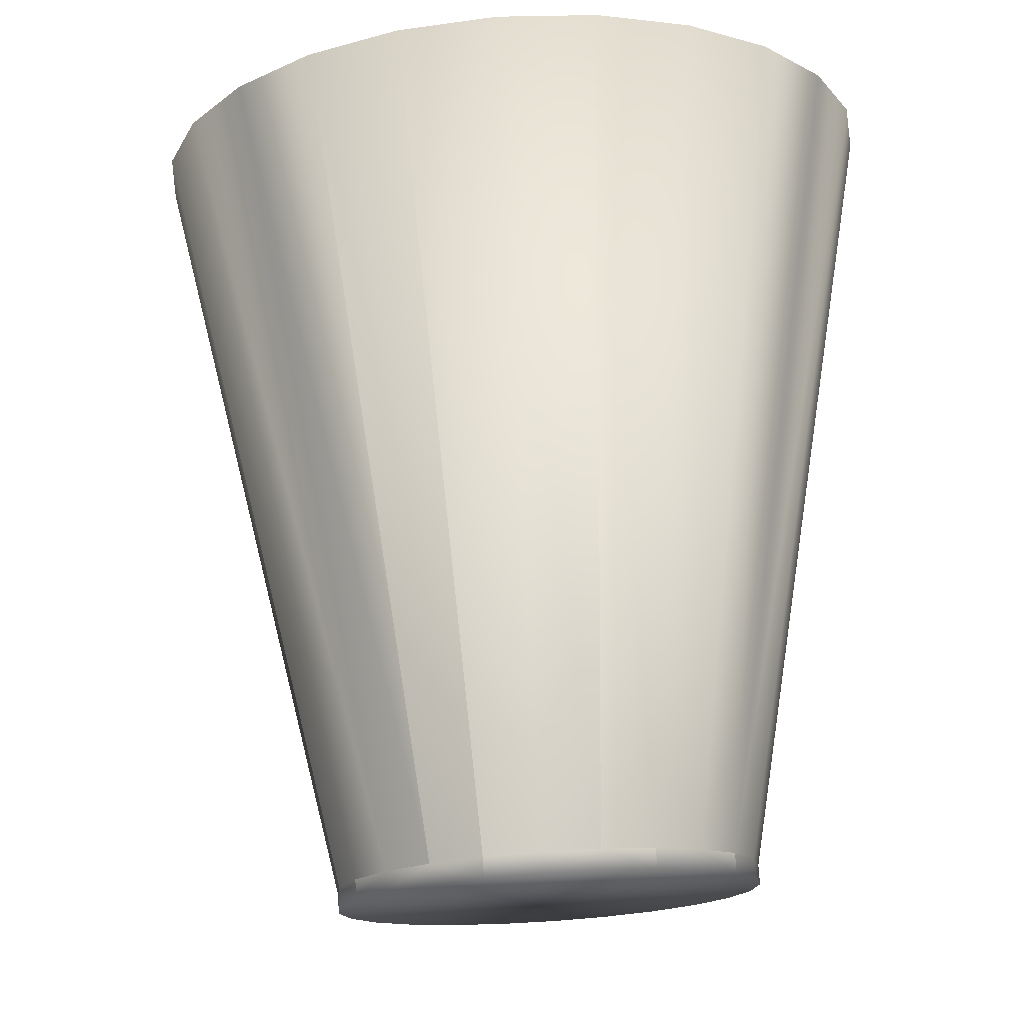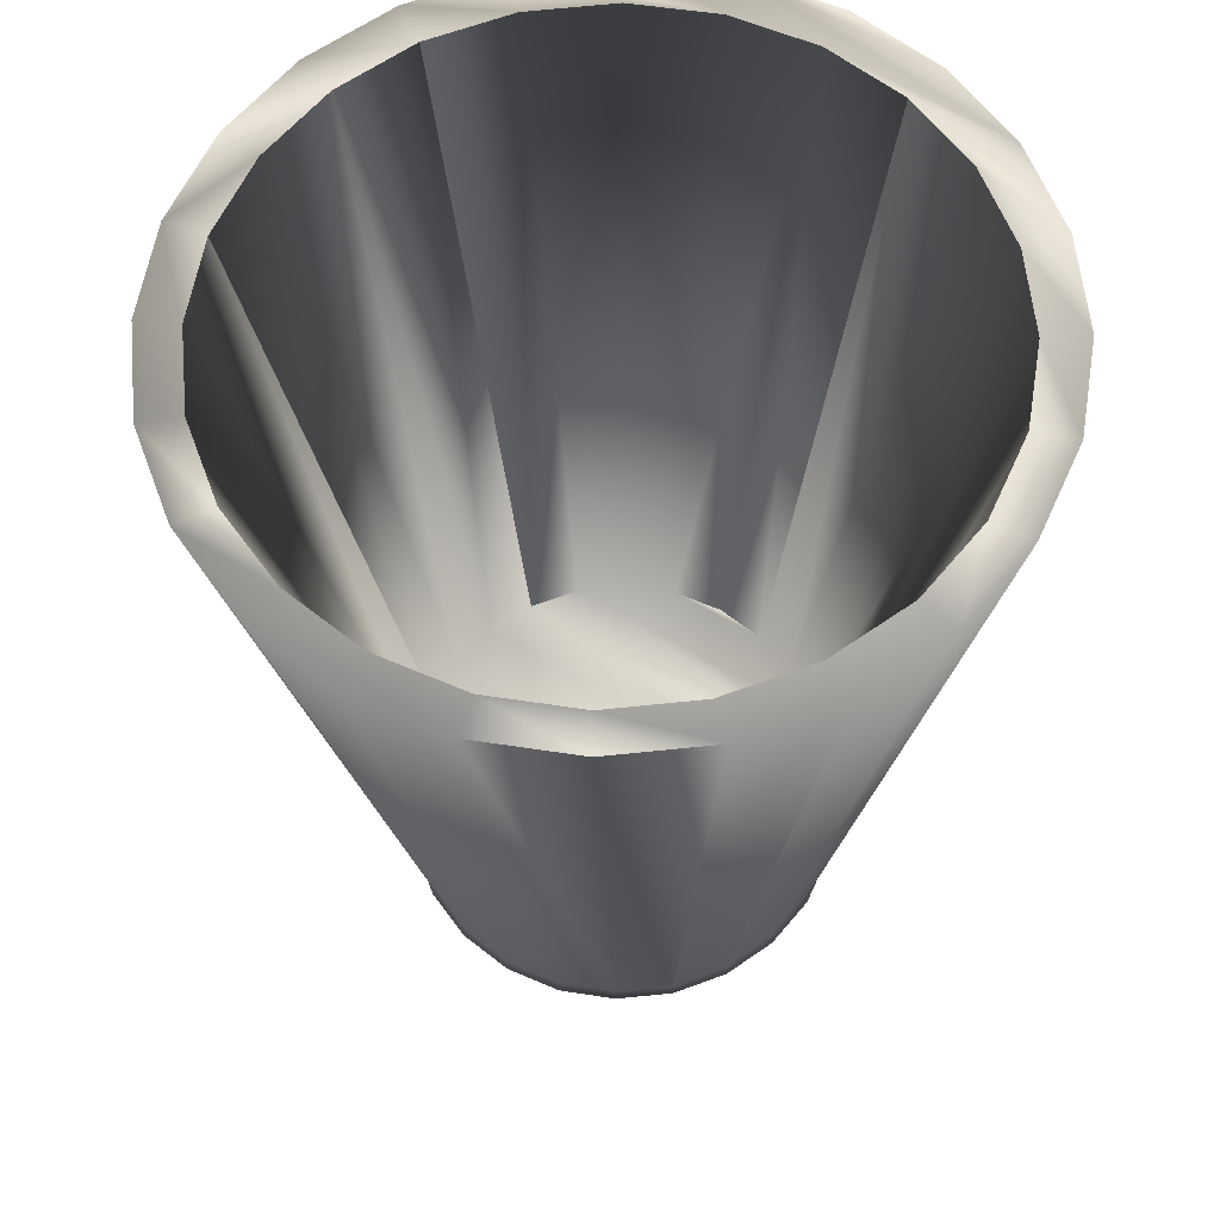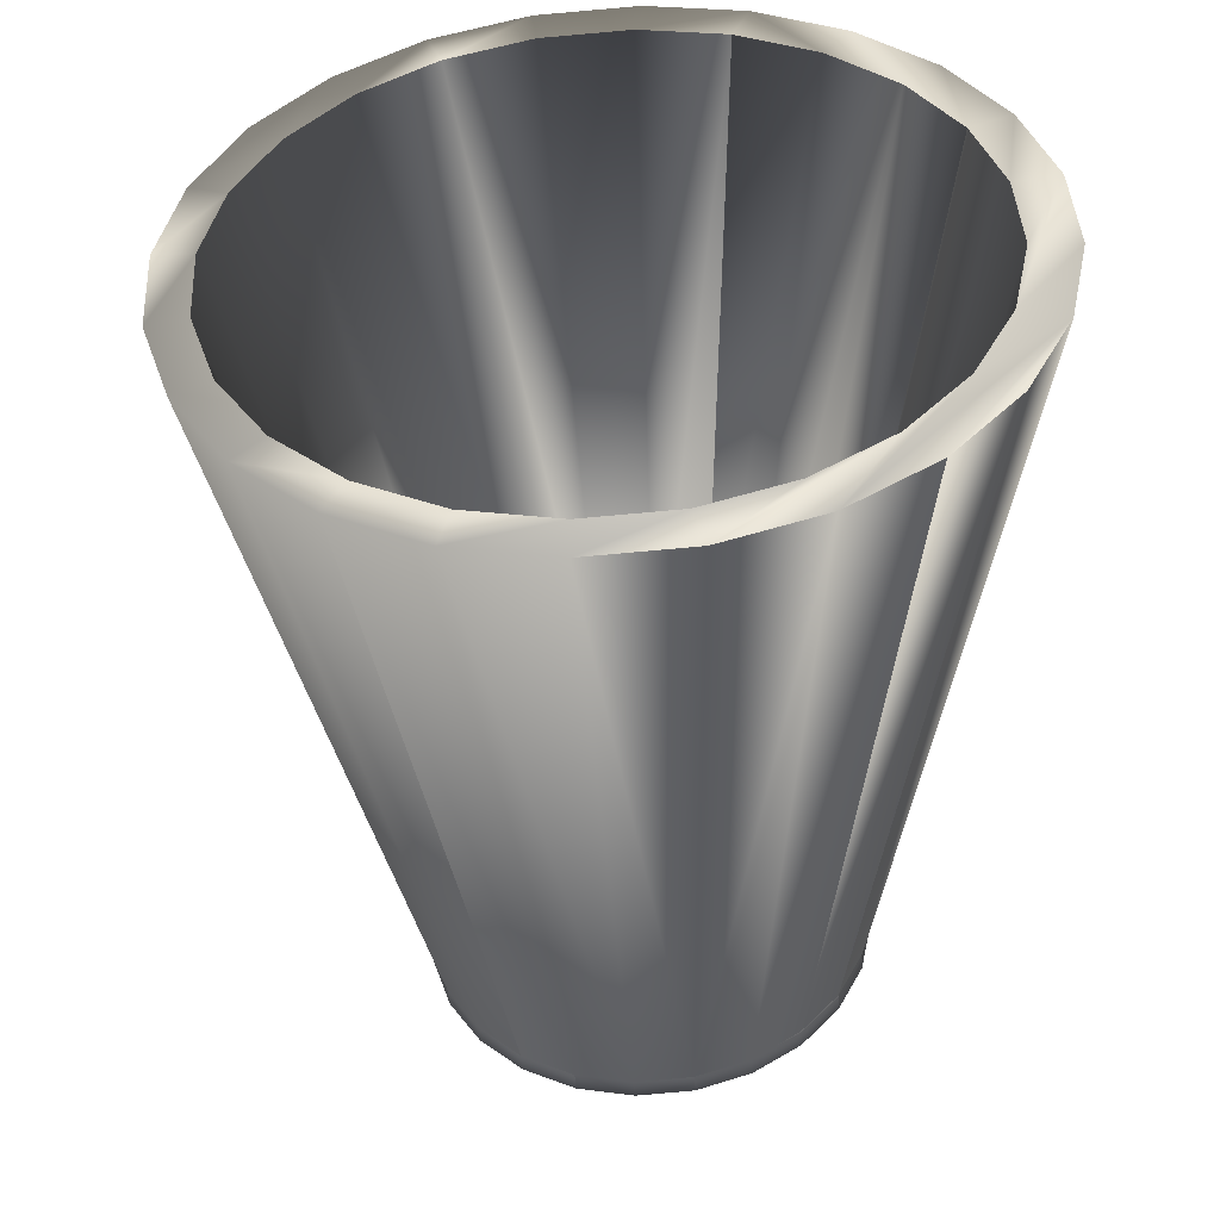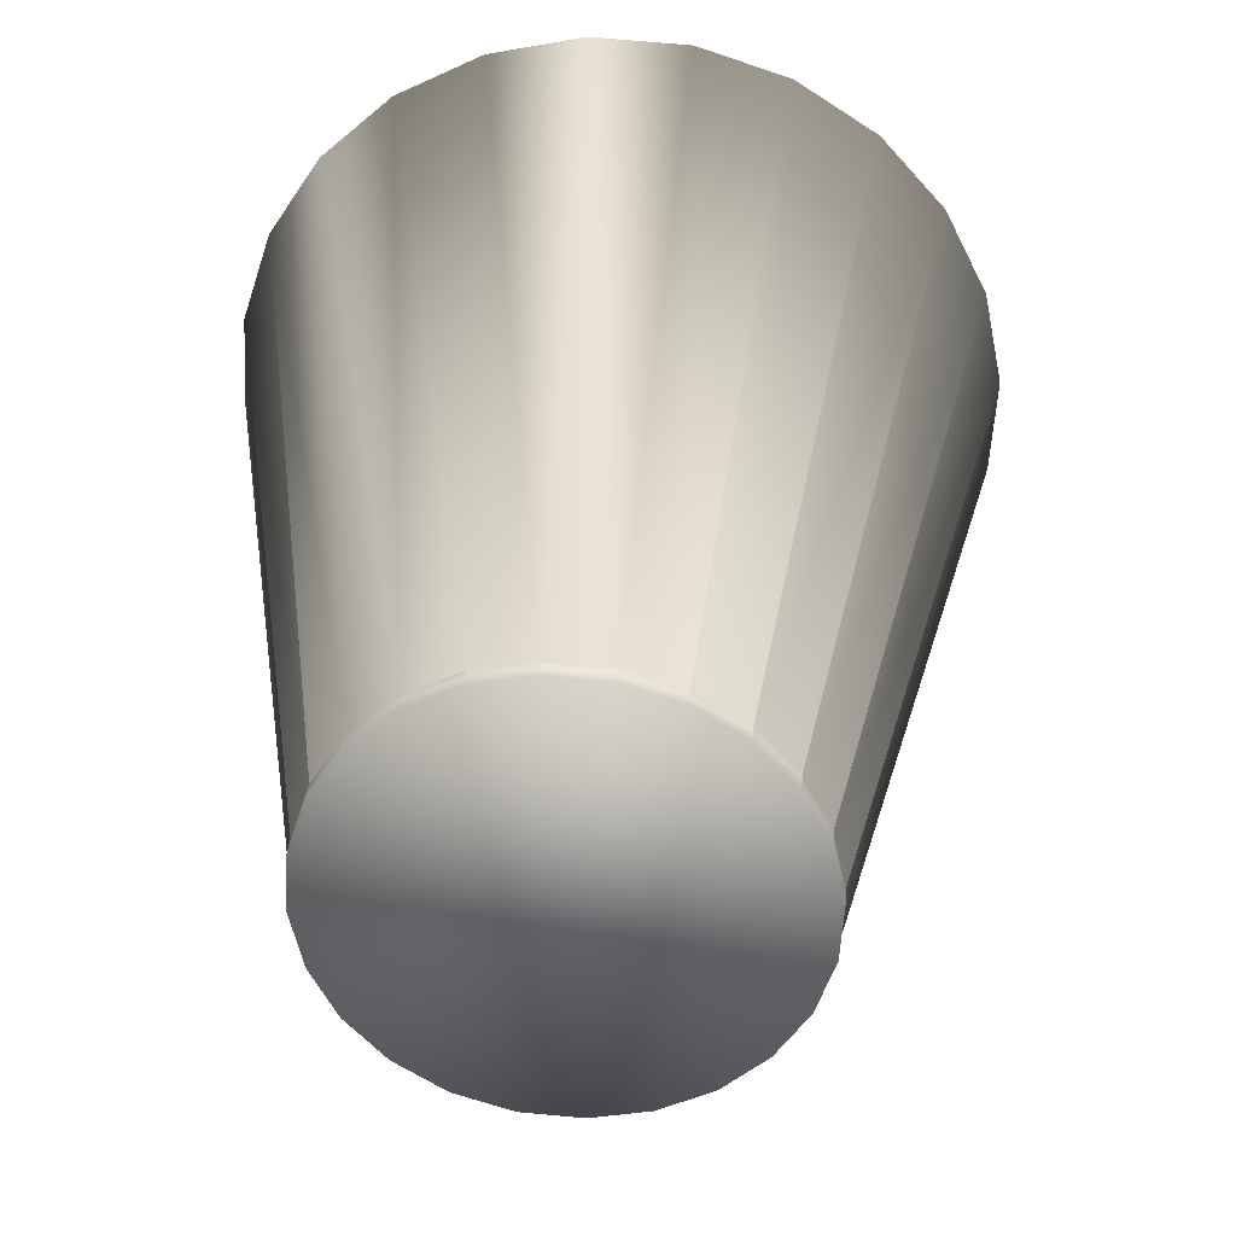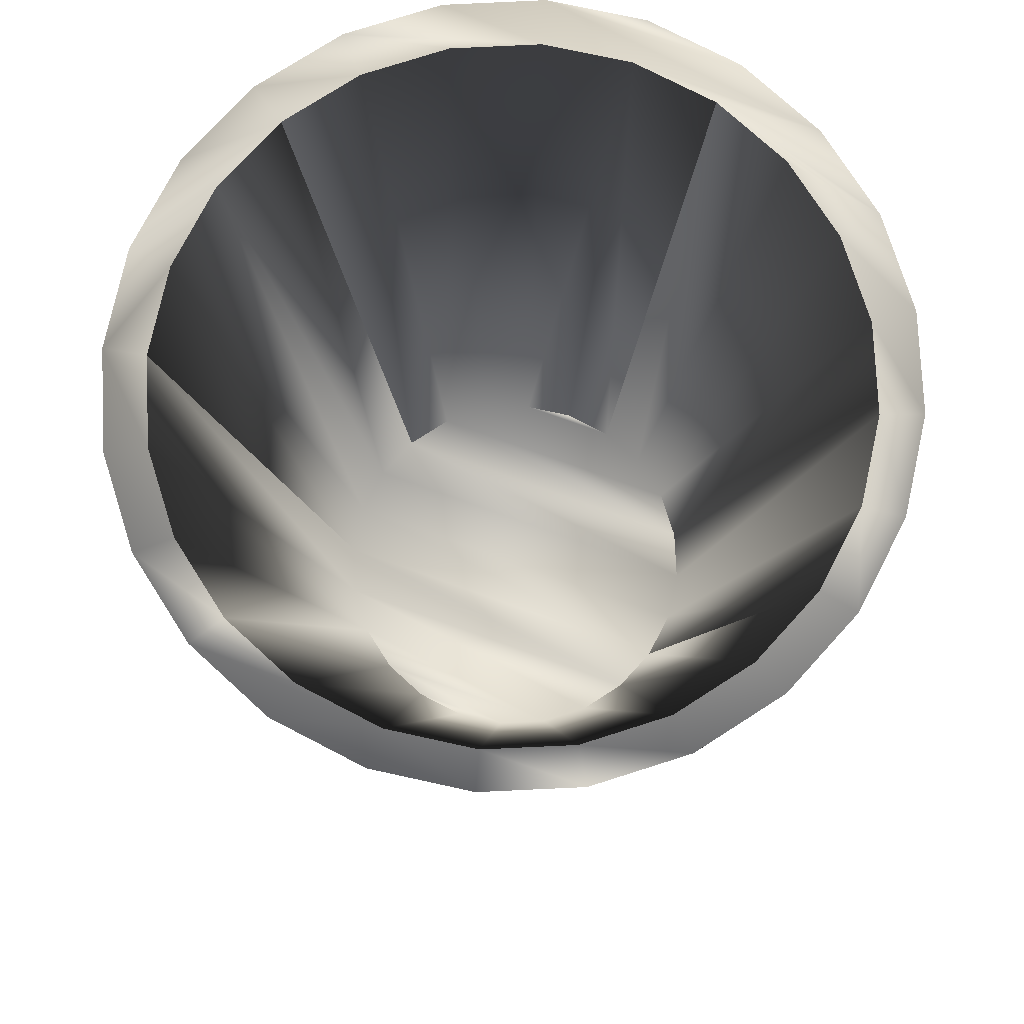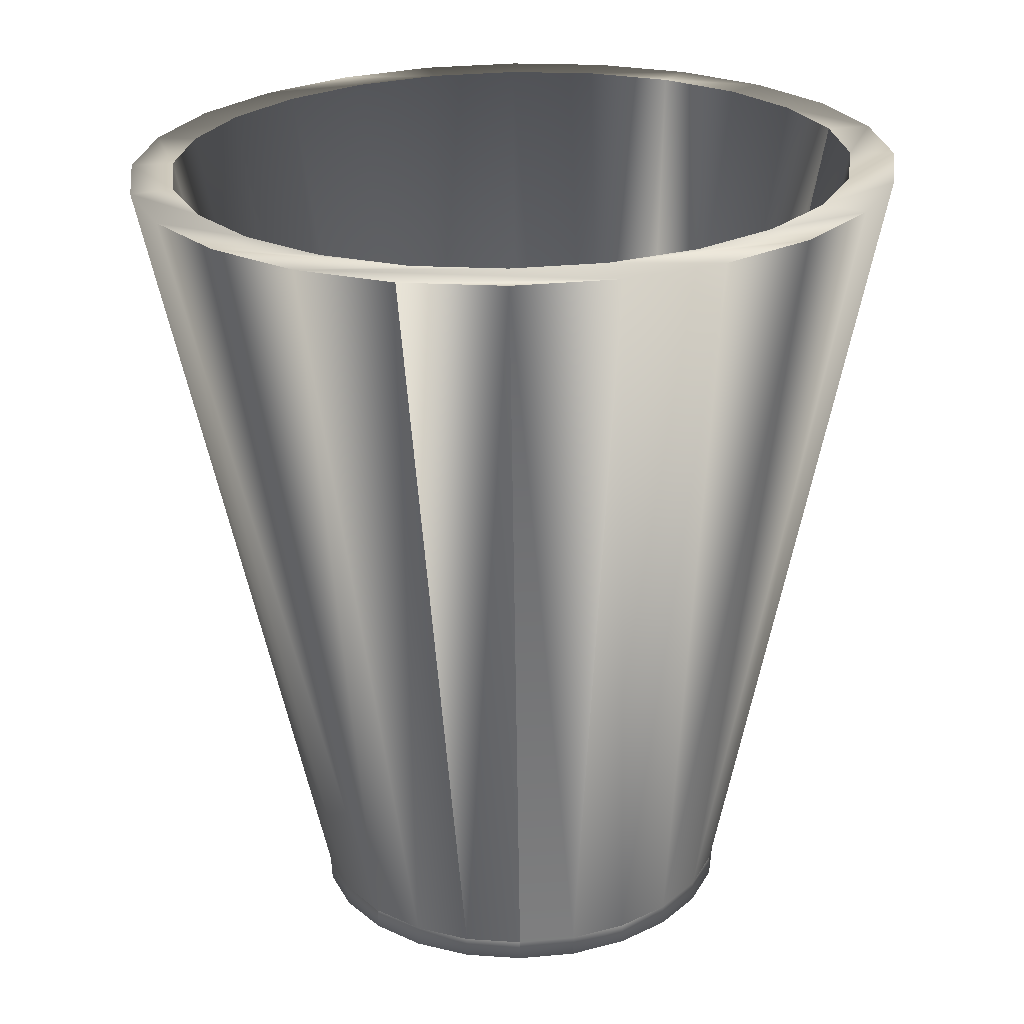
<metadata>
{"format":"obj","ext":"obj","renderer":"f3d","projection":"perspective","resolution":1024,"background":"white","views":[{"elev":-17.4,"azim":123.2,"up":"+Y"},{"elev":56.2,"azim":77.8,"up":"+Y"},{"elev":43.3,"azim":170.1,"up":"+Y"},{"elev":-56.0,"azim":-39.9,"up":"+Y"},{"elev":72.5,"azim":65.7,"up":"+Y"},{"elev":28.6,"azim":-133.9,"up":"+Y"}]}
</metadata>
<code>
v 0.1997 -0.4462 -0.02643
v 0.1894 -0.4654 -0.08905
v 0.1983 -0.4682 -0.02721
v 0.1908 -0.4435 -0.08826
v -0.09959 -0.4577 0.2084
v 0.1909 -0.4699 0.03483
v 0.4165 0.4142 -0.006297
v 0.1997 -0.4462 -0.02643
v 0.1908 -0.4435 -0.08826
v 0.1648 -0.4618 -0.1464
v -0.1575 -0.4532 0.1853
v -0.03759 -0.4619 0.2157
v 0.1923 -0.448 0.03561
v 0.401 0.419 -0.114
v 0.1997 -0.4462 -0.02643
v 0.4037 0.4111 0.1019
v 0.1662 -0.4399 -0.1456
v -0.1561 -0.4313 0.1861
v -0.09819 -0.4358 0.2092
v 0.1678 -0.4705 0.09286
v 0.1923 -0.448 0.03561
v 0.02418 -0.4655 0.2065
v 0.3742 0.4168 -0.003699
v 0.3629 0.4141 0.09257
v 0.4037 0.4111 0.1019
v 0.1262 -0.4577 -0.1954
v -0.2074 -0.4488 0.148
v -0.09819 -0.4358 0.2092
v -0.206 -0.4268 0.1488
v -0.0362 -0.4399 0.2165
v 0.1692 -0.4486 0.09365
v 0.3633 0.4101 0.2031
v 0.02557 -0.4435 0.2073
v 0.3604 0.421 -0.0996
v 0.358 0.4253 -0.214
v 0.327 0.4131 0.1826
v 0.1276 -0.4357 -0.1946
v -0.2036 0.4402 0.3642
v -0.09819 -0.4358 0.2092
v -0.2908 0.4481 0.2992
v -0.206 -0.4268 0.1488
v -0.1027 0.4324 0.4044
v -0.09819 -0.4358 0.2092
v -0.0362 -0.4399 0.2165
v 0.1305 -0.47 0.143
v 0.1692 -0.4486 0.09365
v 0.08145 -0.4682 0.1818
v 0.08284 -0.4463 0.1826
v 0.02557 -0.4435 0.2073
v 0.1734 -0.3465 -0.07664
v 0.1813 -0.349 -0.0217
v 0.1276 -0.4357 -0.1946
v 0.1748 -0.3506 0.03357
v 0.07619 -0.4532 -0.2327
v -0.246 -0.4446 0.09914
v -0.2447 -0.4226 0.09993
v -0.358 0.4554 0.2138
v 0.005281 0.4251 0.4171
v 0.1129 0.4189 0.4012
v 0.1319 -0.448 0.1438
v 0.2982 0.4111 0.2905
v 0.269 0.414 0.2604
v 0.02557 -0.4435 0.2073
v 0.2128 0.4141 0.358
v 0.3223 0.4266 -0.1885
v 0.1515 -0.3433 -0.1277
v 0.2908 0.4326 -0.2993
v 0.1542 -0.3511 0.08526
v 0.07757 -0.4312 -0.2319
v -0.08784 0.433 0.3618
v -0.2908 0.4481 0.2992
v -0.2551 0.4469 0.2682
v -0.3151 0.4534 0.1922
v 0.008338 0.4265 0.373
v 0.1319 -0.448 0.1438
v 0.08284 -0.4463 0.1826
v 0.2624 0.4331 -0.2645
v 0.1734 -0.3465 -0.07664
v -0.08381 -0.3397 0.188
v -0.1353 -0.3357 0.1675
v -0.02863 -0.3434 0.1944
v 0.07757 -0.4312 -0.2319
v 0.02631 -0.3466 0.1864
v 0.01827 -0.4487 -0.2557
v -0.2706 -0.441 0.04172
v -0.2692 -0.419 0.0425
v -0.2447 -0.4226 0.09993
v -0.4009 0.4616 0.1139
v -0.1776 0.4399 0.3261
v -0.3532 0.459 0.1033
v 0.1041 0.4209 0.359
v 0.121 -0.3506 0.1299
v 0.1171 -0.3396 -0.1713
v 0.2624 0.4331 -0.2645
v 0.1515 -0.3433 -0.1277
v -0.1798 -0.3317 0.1344
v 0.1849 0.4401 -0.3223
v 0.2036 0.4404 -0.3643
v 0.07734 -0.349 0.1643
v 0.01966 -0.4267 -0.2549
v -0.1776 0.4399 0.3261
v -0.3151 0.4534 0.1922
v -0.2141 -0.328 0.09077
v 0.1041 0.4209 0.359
v 0.193 0.4167 0.3205
v 0.07734 -0.349 0.1643
v 0.07266 -0.3356 -0.2044
v 0.02631 -0.3466 0.1864
v 0.1849 0.4401 -0.3223
v -0.04367 -0.4445 -0.2629
v -0.2795 -0.4382 -0.02005
v -0.2782 -0.4162 -0.01927
v -0.4165 0.4664 0.006164
v -0.3671 0.4633 0.00738
v -0.236 -0.3248 0.03972
v 0.09499 0.447 -0.3581
v 0.02108 -0.3316 -0.225
v 0.1027 0.4482 -0.4045
v -0.04228 -0.4225 -0.2622
v -0.4165 0.4664 0.006164
v -0.236 -0.3248 0.03972
v -0.3532 0.459 0.1033
v 0.02108 -0.3316 -0.225
v -0.04228 -0.4225 -0.2622
v -0.104 -0.4189 -0.2531
v -0.04228 -0.4225 -0.2622
v -0.2722 -0.4365 -0.08209
v -0.4036 0.4695 -0.1019
v -0.3557 0.466 -0.08881
v -0.244 -0.3223 -0.01534
v -0.001066 0.4535 -0.3693
v -0.03402 -0.3279 -0.2315
v -0.005281 0.4555 -0.4171
v -0.1054 -0.4409 -0.2539
v -0.1129 0.4617 -0.4013
v -0.2708 -0.4145 -0.08131
v -0.2708 -0.4145 -0.08131
v -0.3198 0.4669 -0.179
v -0.005281 0.4555 -0.4171
v -0.1613 -0.4162 -0.2283
v -0.2128 0.4665 -0.3581
v -0.2491 -0.4359 -0.1402
v -0.2708 -0.4145 -0.08131
v -0.3634 0.4705 -0.2032
v -0.2619 0.466 -0.2567
v -0.2375 -0.3208 -0.07047
v -0.09685 0.4591 -0.3552
v -0.1859 0.4633 -0.3168
v -0.1627 -0.4382 -0.2291
v -0.1613 -0.4162 -0.2283
v -0.2128 0.4665 -0.3581
v -0.2477 -0.4139 -0.1394
v -0.2168 -0.3202 -0.1222
v -0.08896 -0.3247 -0.2233
v -0.2104 -0.4145 -0.1895
v -0.2983 0.4695 -0.2905
v -0.2983 0.4695 -0.2905
v -0.2118 -0.4364 -0.1903
v -0.2477 -0.4139 -0.1394
v -0.1836 -0.3207 -0.1668
v -0.1859 0.4633 -0.3168
v -0.14 -0.3223 -0.2012
v -0.2104 -0.4145 -0.1895
v -0.2104 -0.4145 -0.1895
v -0.1836 -0.3207 -0.1668
f 1 2 3
f 2 1 4
f 2 5 3
f 6 1 3
f 7 4 8
f 9 10 2
f 2 11 5
f 3 5 12
f 1 6 13
f 3 12 6
f 4 7 14
f 15 16 7
f 10 9 17
f 10 11 2
f 18 5 11
f 19 12 5
f 20 21 6
f 16 15 21
f 6 12 22
f 23 14 7
f 14 17 9
f 24 7 25
f 17 26 10
f 10 27 11
f 5 18 28
f 11 29 18
f 12 19 30
f 21 20 31
f 6 22 20
f 13 32 16
f 12 33 22
f 34 14 23
f 23 7 24
f 17 14 35
f 24 25 36
f 26 17 37
f 26 27 10
f 29 11 27
f 38 39 18
f 40 18 41
f 42 30 43
f 33 12 44
f 45 46 20
f 32 13 46
f 20 22 47
f 36 25 32
f 48 22 49
f 34 35 14
f 50 23 34
f 51 24 23
f 35 52 17
f 53 36 24
f 37 54 26
f 26 55 27
f 27 56 41
f 39 38 42
f 18 40 38
f 41 57 40
f 30 42 58
f 44 59 33
f 46 45 60
f 20 47 45
f 46 61 32
f 22 48 47
f 36 32 62
f 63 64 48
f 65 35 34
f 23 50 51
f 34 66 50
f 24 51 53
f 52 35 67
f 36 53 68
f 54 37 69
f 54 55 26
f 56 27 55
f 57 41 56
f 38 70 42
f 71 72 38
f 57 73 71
f 42 74 58
f 59 44 58
f 64 63 59
f 47 75 45
f 61 46 60
f 64 32 61
f 75 47 76
f 64 62 32
f 68 62 36
f 61 76 64
f 77 35 65
f 66 34 65
f 78 79 51
f 66 80 78
f 51 81 53
f 77 67 35
f 67 82 37
f 53 83 68
f 82 84 54
f 54 85 55
f 55 86 87
f 56 88 57
f 38 89 70
f 42 70 74
f 71 73 72
f 38 72 89
f 57 90 73
f 58 74 91
f 58 91 59
f 59 62 64
f 76 61 75
f 62 68 92
f 93 65 94
f 65 93 95
f 78 80 79
f 51 79 81
f 66 96 80
f 53 81 83
f 97 67 77
f 82 67 98
f 68 83 99
f 84 82 100
f 84 85 54
f 86 55 85
f 88 56 86
f 88 90 57
f 79 101 70
f 81 70 74
f 96 102 72
f 80 72 89
f 103 90 102
f 104 81 74
f 59 91 105
f 59 105 62
f 68 99 92
f 106 62 92
f 94 107 93
f 93 96 66
f 101 79 80
f 70 81 79
f 72 80 96
f 81 104 108
f 97 98 67
f 107 94 109
f 98 100 82
f 108 105 106
f 100 110 84
f 84 111 85
f 85 112 86
f 86 113 88
f 88 114 90
f 102 96 103
f 90 103 115
f 105 108 104
f 62 106 105
f 107 103 93
f 93 103 96
f 116 98 97
f 109 117 107
f 100 98 118
f 110 100 119
f 110 111 84
f 112 85 111
f 113 86 112
f 120 114 88
f 121 114 122
f 107 115 103
f 116 118 98
f 117 109 116
f 123 115 107
f 118 124 100
f 125 110 126
f 110 127 111
f 127 112 111
f 112 128 113
f 120 129 114
f 114 121 130
f 131 118 116
f 116 132 117
f 123 130 115
f 124 118 133
f 110 125 134
f 124 135 125
f 134 127 110
f 112 127 136
f 128 112 137
f 128 138 120
f 120 138 129
f 130 129 114
f 131 139 118
f 132 116 131
f 132 130 123
f 135 124 133
f 140 134 125
f 141 125 135
f 134 142 127
f 142 136 127
f 143 144 128
f 128 145 138
f 146 138 129
f 129 130 146
f 147 139 131
f 147 132 131
f 132 146 130
f 148 135 139
f 134 140 149
f 125 141 150
f 144 151 135
f 149 142 134
f 136 142 152
f 144 143 152
f 145 128 144
f 153 145 138
f 138 146 153
f 148 139 147
f 132 147 154
f 154 146 132
f 145 135 148
f 155 149 140
f 156 150 151
f 151 144 157
f 144 135 145
f 142 149 158
f 158 159 142
f 159 156 144
f 145 153 160
f 154 153 146
f 161 154 147
f 145 162 148
f 149 155 158
f 150 156 163
f 159 158 164
f 156 159 164
f 153 162 165
f 162 145 160
f 162 153 154
f 154 161 162

</code>
